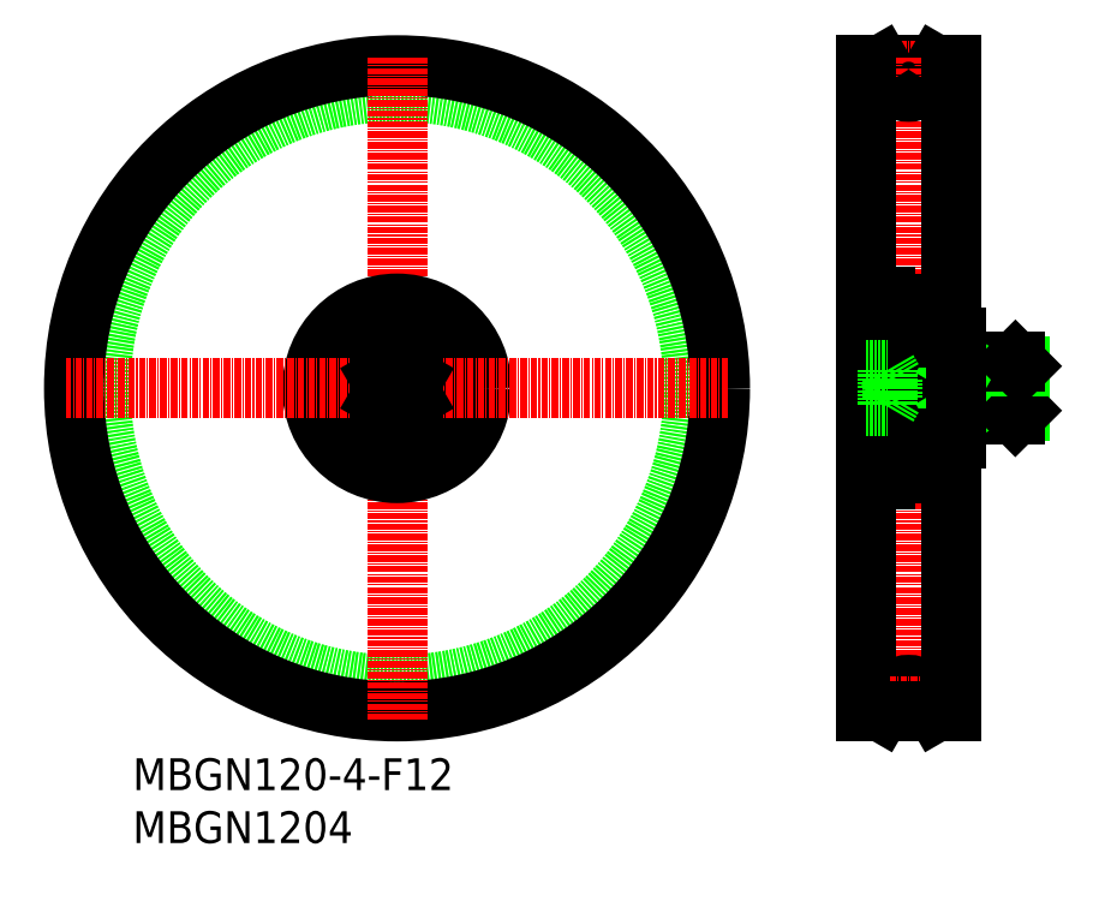
<metadata>
{"format":"dxf","ext":"dxf","renderer":"ezdxf+matplotlib","layout":"modelspace","background":"white","min_lineweight":24,"dpi":150}
</metadata>
<code>
0
SECTION
2
ENTITIES
0
TEXT
8
0
10
-286
20
-50
30
0
40
6
1
MBGN120-4-F12
0
TEXT
8
0
10
-286
20
-60
30
0
40
6
1
MBGN1204
0
LINE
8
0
10
-134.3
20
86.87
30
0
11
-131.5
21
86.87
31
0
0
LINE
8
0
10
-147.5
20
86.87
30
0
11
-144.7
21
86.87
31
0
0
LINE
8
CENTER
10
-143
20
85.87
30
0
11
-135.9
21
85.87
31
0
0
LINE
8
0
10
-136
20
83.87
30
0
11
-134.3
21
86.87
31
0
0
LINE
8
0
10
-142.9
20
83.87
30
0
11
-144.7
21
86.87
31
0
0
LINE
8
CENTER
10
-139.5
20
88.37
30
0
11
-139.5
21
-36.63
31
0
0
LINE
8
0
10
-131.5
20
86.87
30
0
11
-131.5
21
35.37
31
0
0
LINE
8
0
10
-147.5
20
86.87
30
0
11
-147.5
21
-35.13
31
0
0
LINE
8
CENTER
10
-149
20
25.87
30
0
11
-117
21
25.87
31
0
0
ARC
8
0
10
-139.5
20
85.87
30
0
40
4
50
210
51
330
0
LINE
8
0
10
-144
20
43.07
30
0
11
-144
21
8.667
31
0
0
LINE
8
0
10
-135
20
41.27
30
0
11
-135
21
10.47
31
0
0
LINE
8
0
10
-135.4
20
13.43
30
0
11
-135.4
21
15.82
31
0
0
LINE
8
0
10
-135.6
20
13.52
30
0
11
-135.6
21
15.82
31
0
0
LINE
8
0
10
-143.3
20
13.52
30
0
11
-143.3
21
15.82
31
0
0
LINE
8
0
10
-143.5
20
13.43
30
0
11
-143.5
21
15.82
31
0
0
CIRCLE
8
0
10
-139.5
20
14.12
30
0
40
2.381
0
LINE
8
0
10
-135.6
20
9.867
30
0
11
-139.5
21
9.867
31
0
0
ARC
8
0
10
-142.9
20
11.81
30
0
40
0.3
50
220
51
355
0
LINE
8
0
10
-139.5
20
9.867
30
0
11
-144
21
9.867
31
0
0
ARC
8
0
10
-143.4
20
10.47
30
0
40
0.6
50
180
51
270
0
LINE
8
0
10
-142.5
20
12.62
30
0
11
-141.3
21
12.62
31
0
0
LINE
8
0
10
-142.6
20
12.77
30
0
11
-143.3
21
13.52
31
0
0
LINE
8
0
10
-143.4
20
11.92
30
0
11
-143.2
21
11.62
31
0
0
LINE
8
0
10
-143.2
20
12.33
30
0
11
-143.4
21
12.2
31
0
0
LINE
8
0
10
-142.8
20
12.68
30
0
11
-143.5
21
13.43
31
0
0
LINE
8
0
10
-143.9
20
11.92
30
0
11
-143.4
21
11.92
31
0
0
ARC
8
0
10
-143.2
20
12.05
30
0
40
0.2
50
129.9
51
220
0
ARC
8
0
10
-143.9
20
11.82
30
0
40
0.1
50
90
51
180
0
LINE
8
0
10
-143.1
20
12.17
30
0
11
-143.2
21
12.05
31
0
0
LINE
8
0
10
-143.2
20
12.33
30
0
11
-143.1
21
12.17
31
0
0
LINE
8
0
10
-143.2
20
12.05
30
0
11
-143
21
11.75
31
0
0
ARC
8
0
10
-142.9
20
11.81
30
0
40
0.1
50
220
51
357.2
0
LINE
8
0
10
-142.6
20
11.79
30
0
11
-142.6
21
12.53
31
0
0
ARC
8
0
10
-142.5
20
12.52
30
0
40
0.1
50
90
51
175
0
LINE
8
0
10
-142.8
20
11.81
30
0
11
-142.8
21
12.68
31
0
0
LINE
8
0
10
-142.6
20
12.3
30
0
11
-142.6
21
12.77
31
0
0
ARC
8
0
10
-136
20
11.81
30
0
40
0.3
50
185
51
320
0
ARC
8
0
10
-135.6
20
10.47
30
0
40
0.6
50
270
51
0
0
LINE
8
0
10
-136.3
20
12.77
30
0
11
-135.6
21
13.52
31
0
0
LINE
8
0
10
-136.1
20
12.68
30
0
11
-135.4
21
13.43
31
0
0
ARC
8
0
10
-136
20
11.81
30
0
40
0.1
50
182.8
51
320
0
LINE
8
0
10
-136.5
20
12.62
30
0
11
-137.6
21
12.62
31
0
0
LINE
8
0
10
-136.3
20
12.3
30
0
11
-136.3
21
12.77
31
0
0
LINE
8
0
10
-136.1
20
11.81
30
0
11
-136.1
21
12.68
31
0
0
ARC
8
0
10
-136.5
20
12.52
30
0
40
0.1
50
4.997
51
90
0
LINE
8
0
10
-136.3
20
11.79
30
0
11
-136.4
21
12.53
31
0
0
ARC
8
0
10
-135.1
20
11.82
30
0
40
0.1
50
0
51
90
0
LINE
8
0
10
-135.7
20
12.05
30
0
11
-135.9
21
11.75
31
0
0
ARC
8
0
10
-135.7
20
12.05
30
0
40
0.2
50
320
51
50.08
0
LINE
8
0
10
-135.7
20
12.33
30
0
11
-135.5
21
12.2
31
0
0
LINE
8
0
10
-135.5
20
11.92
30
0
11
-135.8
21
11.62
31
0
0
LINE
8
0
10
-135.7
20
12.33
30
0
11
-135.8
21
12.17
31
0
0
LINE
8
0
10
-135.8
20
12.17
30
0
11
-135.7
21
12.05
31
0
0
LINE
8
0
10
-135.1
20
11.92
30
0
11
-135.5
21
11.92
31
0
0
LINE
8
0
10
-135.6
20
18.37
30
0
11
-139.5
21
18.37
31
0
0
LINE
8
0
10
-142.3
20
15.62
30
0
11
-141.3
21
15.62
31
0
0
LINE
8
0
10
-143.4
20
18.37
30
0
11
-139.5
21
18.37
31
0
0
LINE
8
0
10
-142.9
20
15.82
30
0
11
-143.3
21
15.82
31
0
0
LINE
8
0
10
-143.3
20
16.02
30
0
11
-142.9
21
16.02
31
0
0
LINE
8
0
10
-143.5
20
16.22
30
0
11
-143.2
21
16.55
31
0
0
LINE
8
0
10
-143.8
20
16.22
30
0
11
-143.5
21
16.22
31
0
0
ARC
8
0
10
-143.3
20
15.82
30
0
40
0.2
50
90
51
180
0
ARC
8
0
10
-143.8
20
16.42
30
0
40
0.2
50
180
51
270
0
LINE
8
0
10
-142.9
20
16.02
30
0
11
-142.9
21
15.82
31
0
0
ARC
8
0
10
-143
20
16.42
30
0
40
0.2
50
90
51
140
0
LINE
8
0
10
-143
20
16.62
30
0
11
-143
21
16.62
31
0
0
ARC
8
0
10
-143
20
16.42
30
0
40
0.2
50
20.01
51
90
0
LINE
8
0
10
-142.8
20
16.49
30
0
11
-142.5
21
15.75
31
0
0
ARC
8
0
10
-142.3
20
15.82
30
0
40
0.2
50
200
51
270
0
ARC
8
0
10
-143.4
20
17.77
30
0
40
0.6
50
90
51
180
0
LINE
8
0
10
-142.4
20
18.37
30
0
11
-142.4
21
18.37
31
0
0
LINE
8
0
10
-141.4
20
18.37
30
0
11
-141.4
21
18.37
31
0
0
ARC
8
0
10
-136
20
16.42
30
0
40
0.2
50
90
51
160
0
LINE
8
0
10
-136.6
20
15.62
30
0
11
-137.6
21
15.62
31
0
0
ARC
8
0
10
-136.6
20
15.82
30
0
40
0.2
50
270
51
340
0
LINE
8
0
10
-136.1
20
16.49
30
0
11
-136.4
21
15.75
31
0
0
ARC
8
0
10
-135.2
20
16.42
30
0
40
0.2
50
270
51
0
0
LINE
8
0
10
-135.9
20
16.62
30
0
11
-136
21
16.62
31
0
0
ARC
8
0
10
-135.9
20
16.42
30
0
40
0.2
50
40
51
90
0
LINE
8
0
10
-135.5
20
16.22
30
0
11
-135.7
21
16.55
31
0
0
ARC
8
0
10
-135.6
20
15.82
30
0
40
0.2
50
0
51
90
0
LINE
8
0
10
-135.6
20
16.02
30
0
11
-136
21
16.02
31
0
0
LINE
8
0
10
-135.2
20
16.22
30
0
11
-135.5
21
16.22
31
0
0
LINE
8
0
10
-136
20
16.02
30
0
11
-136
21
15.82
31
0
0
LINE
8
0
10
-136
20
15.82
30
0
11
-135.6
21
15.82
31
0
0
ARC
8
0
10
-135.6
20
17.77
30
0
40
0.6
50
0
51
90
0
ARC
8
0
10
-136
20
39.92
30
0
40
0.3
50
40
51
175
0
ARC
8
0
10
-142.9
20
39.92
30
0
40
0.3
50
4.997
51
140
0
LINE
8
0
10
-135.6
20
33.37
30
0
11
-139.5
21
33.37
31
0
0
CIRCLE
8
0
10
-139.5
20
37.62
30
0
40
2.381
0
ARC
8
0
10
-142.3
20
35.92
30
0
40
0.2
50
90
51
160
0
LINE
8
0
10
-143.5
20
38.3
30
0
11
-143.5
21
35.92
31
0
0
LINE
8
0
10
-143.3
20
38.22
30
0
11
-143.3
21
35.92
31
0
0
LINE
8
0
10
-143.4
20
33.37
30
0
11
-139.5
21
33.37
31
0
0
ARC
8
0
10
-143.4
20
33.97
30
0
40
0.6
50
180
51
270
0
LINE
8
0
10
-143.5
20
35.52
30
0
11
-143.2
21
35.19
31
0
0
LINE
8
0
10
-143.3
20
35.72
30
0
11
-142.9
21
35.72
31
0
0
LINE
8
0
10
-142.9
20
35.92
30
0
11
-143.3
21
35.92
31
0
0
ARC
8
0
10
-143.8
20
35.32
30
0
40
0.2
50
90
51
180
0
ARC
8
0
10
-143.3
20
35.92
30
0
40
0.2
50
180
51
270
0
LINE
8
0
10
-143.8
20
35.52
30
0
11
-143.5
21
35.52
31
0
0
LINE
8
0
10
-142.8
20
35.25
30
0
11
-142.5
21
35.99
31
0
0
ARC
8
0
10
-143
20
35.32
30
0
40
0.2
50
270
51
340
0
LINE
8
0
10
-143
20
35.12
30
0
11
-143
21
35.12
31
0
0
LINE
8
0
10
-142.9
20
35.72
30
0
11
-142.9
21
35.92
31
0
0
ARC
8
0
10
-143
20
35.32
30
0
40
0.2
50
220
51
270
0
LINE
8
0
10
-142.3
20
36.12
30
0
11
-141.3
21
36.12
31
0
0
LINE
8
0
10
-142.5
20
39.12
30
0
11
-141.3
21
39.12
31
0
0
LINE
8
0
10
-142.6
20
38.97
30
0
11
-143.3
21
38.22
31
0
0
LINE
8
0
10
-142.8
20
39.05
30
0
11
-143.5
21
38.3
31
0
0
LINE
8
0
10
-143.2
20
39.41
30
0
11
-143.4
21
39.53
31
0
0
LINE
8
0
10
-143.4
20
39.82
30
0
11
-143.2
21
40.11
31
0
0
ARC
8
0
10
-143.9
20
39.92
30
0
40
0.1
50
180
51
270
0
ARC
8
0
10
-143.2
20
39.69
30
0
40
0.2
50
140
51
230.1
0
LINE
8
0
10
-143.9
20
39.82
30
0
11
-143.4
21
39.82
31
0
0
LINE
8
0
10
-142.6
20
39.95
30
0
11
-142.6
21
39.21
31
0
0
ARC
8
0
10
-142.9
20
39.92
30
0
40
0.1
50
2.82
51
140
0
LINE
8
0
10
-143.2
20
39.69
30
0
11
-143
21
39.99
31
0
0
LINE
8
0
10
-143.2
20
39.41
30
0
11
-143.1
21
39.56
31
0
0
LINE
8
0
10
-143.1
20
39.56
30
0
11
-143.2
21
39.69
31
0
0
LINE
8
0
10
-142.6
20
39.44
30
0
11
-142.6
21
38.97
31
0
0
LINE
8
0
10
-142.8
20
39.93
30
0
11
-142.8
21
39.05
31
0
0
ARC
8
0
10
-142.5
20
39.22
30
0
40
0.1
50
185
51
270
0
LINE
8
0
10
-135.6
20
38.22
30
0
11
-135.6
21
35.92
31
0
0
LINE
8
0
10
-135.4
20
38.3
30
0
11
-135.4
21
35.92
31
0
0
ARC
8
0
10
-136.6
20
35.92
30
0
40
0.2
50
20.01
51
90
0
ARC
8
0
10
-136
20
35.32
30
0
40
0.2
50
200
51
270
0
LINE
8
0
10
-136.1
20
35.25
30
0
11
-136.4
21
35.99
31
0
0
ARC
8
0
10
-135.6
20
33.97
30
0
40
0.6
50
270
51
360
0
LINE
8
0
10
-135.2
20
35.52
30
0
11
-135.5
21
35.52
31
0
0
ARC
8
0
10
-135.6
20
35.92
30
0
40
0.2
50
270
51
0
0
LINE
8
0
10
-135.5
20
35.52
30
0
11
-135.7
21
35.19
31
0
0
ARC
8
0
10
-135.9
20
35.32
30
0
40
0.2
50
270
51
320
0
LINE
8
0
10
-135.9
20
35.12
30
0
11
-136
21
35.12
31
0
0
ARC
8
0
10
-135.2
20
35.32
30
0
40
0.2
50
0
51
90
0
LINE
8
0
10
-136
20
35.72
30
0
11
-136
21
35.92
31
0
0
LINE
8
0
10
-136
20
35.92
30
0
11
-135.6
21
35.92
31
0
0
LINE
8
0
10
-135.6
20
35.72
30
0
11
-136
21
35.72
31
0
0
LINE
8
0
10
-136.1
20
39.05
30
0
11
-135.4
21
38.3
31
0
0
LINE
8
0
10
-136.3
20
38.97
30
0
11
-135.6
21
38.22
31
0
0
ARC
8
0
10
-136
20
39.92
30
0
40
0.1
50
40
51
177.2
0
LINE
8
0
10
-136.6
20
36.12
30
0
11
-137.6
21
36.12
31
0
0
LINE
8
0
10
-136.5
20
39.12
30
0
11
-137.6
21
39.12
31
0
0
LINE
8
0
10
-136.3
20
39.95
30
0
11
-136.4
21
39.21
31
0
0
ARC
8
0
10
-136.5
20
39.22
30
0
40
0.1
50
270
51
355
0
LINE
8
0
10
-136.1
20
39.93
30
0
11
-136.1
21
39.05
31
0
0
LINE
8
0
10
-136.3
20
39.44
30
0
11
-136.3
21
38.97
31
0
0
LINE
8
0
10
-135.1
20
39.82
30
0
11
-135.5
21
39.82
31
0
0
LINE
8
0
10
-135.8
20
39.56
30
0
11
-135.7
21
39.69
31
0
0
LINE
8
0
10
-135.7
20
39.41
30
0
11
-135.8
21
39.56
31
0
0
LINE
8
0
10
-135.5
20
39.82
30
0
11
-135.8
21
40.11
31
0
0
LINE
8
0
10
-135.7
20
39.41
30
0
11
-135.5
21
39.53
31
0
0
ARC
8
0
10
-135.7
20
39.69
30
0
40
0.2
50
309.9
51
40
0
LINE
8
0
10
-135.7
20
39.69
30
0
11
-135.9
21
39.99
31
0
0
ARC
8
0
10
-135.1
20
39.92
30
0
40
0.1
50
270
51
0
0
LINE
8
0
10
-135.6
20
41.87
30
0
11
-139.5
21
41.87
31
0
0
LINE
8
0
10
-139.5
20
41.87
30
0
11
-144
21
41.87
31
0
0
ARC
8
0
10
-143.4
20
41.27
30
0
40
0.6
50
90
51
180
0
ARC
8
0
10
-135.6
20
41.27
30
0
40
0.6
50
360
51
90
0
LINE
8
0
10
-145.2
20
39.57
30
0
11
-144
21
39.57
31
0
0
LINE
8
0
10
-145.2
20
43.07
30
0
11
-144
21
43.07
31
0
0
LINE
8
0
10
-145.2
20
12.17
30
0
11
-144
21
12.17
31
0
0
LINE
8
0
10
-145.2
20
8.667
30
0
11
-144
21
8.667
31
0
0
LINE
8
0
10
-145.2
20
41.87
30
0
11
-147.5
21
41.87
31
0
0
LINE
8
0
10
-145.2
20
9.867
30
0
11
-147.5
21
9.867
31
0
0
LINE
8
0
10
-135
20
39.87
30
0
11
-131.5
21
39.87
31
0
0
LINE
8
0
10
-135
20
11.87
30
0
11
-131.5
21
11.87
31
0
0
LINE
8
0
10
-145.2
20
43.07
30
0
11
-145.2
21
8.667
31
0
0
ARC
8
0
10
-139.5
20
-34.13
30
0
40
4
50
30
51
150
0
LINE
8
0
10
-142.9
20
-32.13
30
0
11
-144.7
21
-35.13
31
0
0
LINE
8
0
10
-136
20
-32.13
30
0
11
-134.3
21
-35.13
31
0
0
LINE
8
CENTER
10
-143
20
-34.13
30
0
11
-135.9
21
-34.13
31
0
0
LINE
8
0
10
-147.5
20
-35.13
30
0
11
-144.7
21
-35.13
31
0
0
LINE
8
0
10
-134.3
20
-35.13
30
0
11
-131.5
21
-35.13
31
0
0
LINE
8
0
10
-129
20
30.87
30
0
11
-129
21
20.87
31
0
0
LINE
8
0
10
-119.3
20
30.87
30
0
11
-119.3
21
20.87
31
0
0
LINE
8
0
10
-118.5
20
30.05
30
0
11
-118.5
21
21.68
31
0
0
LINE
8
0
10
-129
20
21.68
30
0
11
-118.5
21
21.68
31
0
0
LINE
8
0
10
-130.5
20
20.87
30
0
11
-119.3
21
20.87
31
0
0
LINE
8
0
10
-129
20
21.68
30
0
11
-130.4
21
20.87
31
0
0
LINE
8
0
10
-119.3
20
20.87
30
0
11
-118.5
21
21.68
31
0
0
LINE
8
0
10
-129
20
30.05
30
0
11
-118.5
21
30.05
31
0
0
LINE
8
0
10
-130.5
20
30.87
30
0
11
-119.3
21
30.87
31
0
0
LINE
8
0
10
-129
20
30.05
30
0
11
-130.4
21
30.87
31
0
0
LINE
8
0
10
-119.3
20
30.87
30
0
11
-118.5
21
30.05
31
0
0
LINE
8
0
10
-130.5
20
35.37
30
0
11
-130.5
21
16.37
31
0
0
LINE
8
0
10
-135
20
35.37
30
0
11
-130.5
21
35.37
31
0
0
LINE
8
0
10
-135
20
16.37
30
0
11
-130.5
21
16.37
31
0
0
LINE
8
0
10
-131.5
20
16.37
30
0
11
-131.5
21
-35.13
31
0
0
LINE
8
0
10
-147.5
20
24.14
30
0
11
-143.5
21
24.14
31
0
0
LINE
8
0
10
-147.5
20
27.59
30
0
11
-143.5
21
27.59
31
0
0
LINE
8
0
10
-147.5
20
29.33
30
0
11
-143.5
21
29.33
31
0
0
LINE
8
0
10
-147.5
20
22.41
30
0
11
-143.5
21
22.41
31
0
0
LINE
8
0
10
-142.5
20
27.59
30
0
11
-143.5
21
29.33
31
0
0
LINE
8
0
10
-143.5
20
29.33
30
0
11
-143.5
21
22.41
31
0
0
LINE
8
0
10
-142.5
20
27.59
30
0
11
-142.5
21
24.14
31
0
0
LINE
8
0
10
-142.5
20
24.14
30
0
11
-143.5
21
22.41
31
0
0
CIRCLE
8
0
10
-236.1
20
25.87
30
0
40
56
0
CIRCLE
8
0
10
-236.1
20
25.87
30
0
40
61
0
LINE
8
CENTER
10
-236.1
20
88.37
30
0
11
-236.1
21
-36.63
31
0
0
CIRCLE
8
0
10
-236.1
20
25.87
30
0
40
7.5
0
CIRCLE
8
0
10
-236.1
20
25.87
30
0
40
16
0
CIRCLE
8
0
10
-236.1
20
25.87
30
0
40
13.7
0
LINE
8
CENTER
10
-173.6
20
25.87
30
0
11
-298.6
21
25.87
31
0
0
LINE
8
0
10
-239.1
20
24.14
30
0
11
-236.1
21
22.41
31
0
0
LINE
8
0
10
-236.1
20
29.33
30
0
11
-239.1
21
27.59
31
0
0
LINE
8
0
10
-239.1
20
24.14
30
0
11
-239.1
21
27.59
31
0
0
LINE
8
0
10
-236.1
20
29.33
30
0
11
-233.1
21
27.59
31
0
0
LINE
8
0
10
-233.1
20
24.14
30
0
11
-233.1
21
27.59
31
0
0
LINE
8
0
10
-233.1
20
24.14
30
0
11
-236.1
21
22.41
31
0
0
ENDSEC
0
EOF

</code>
